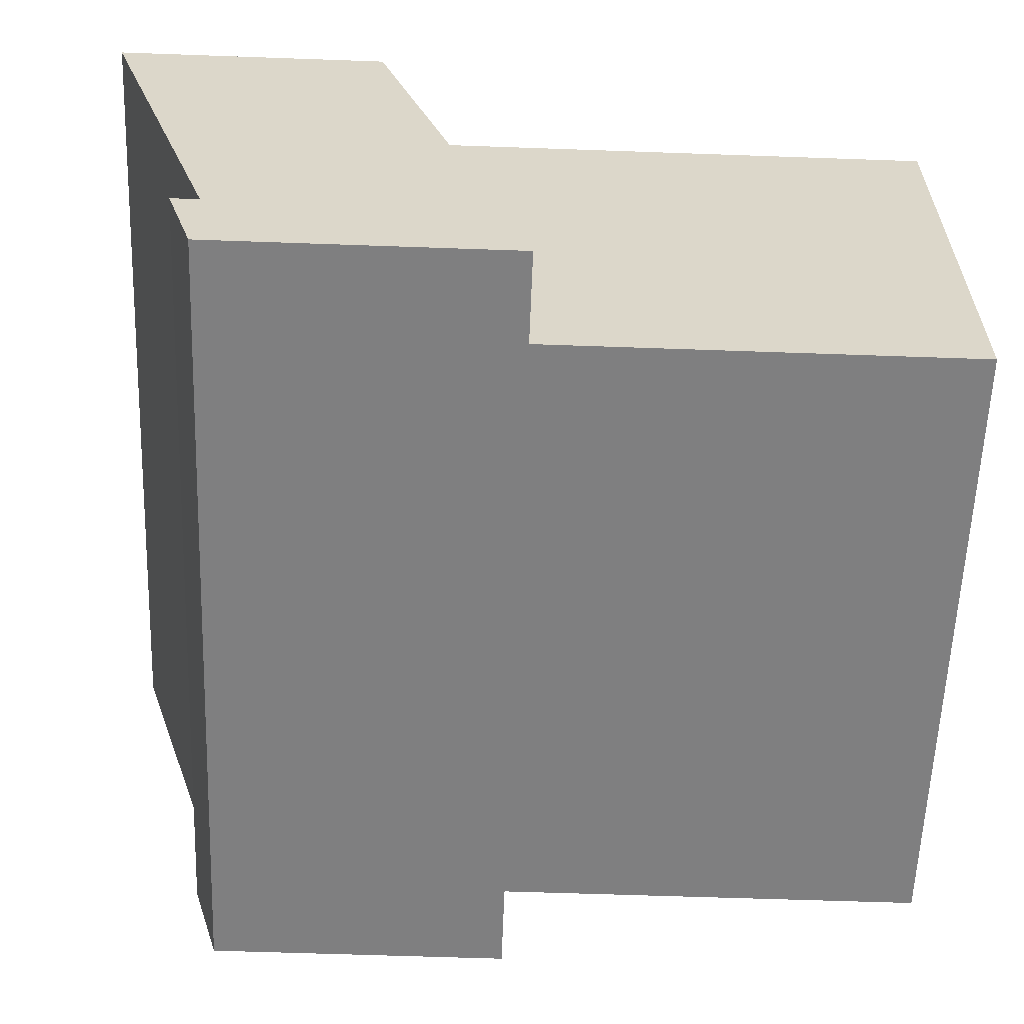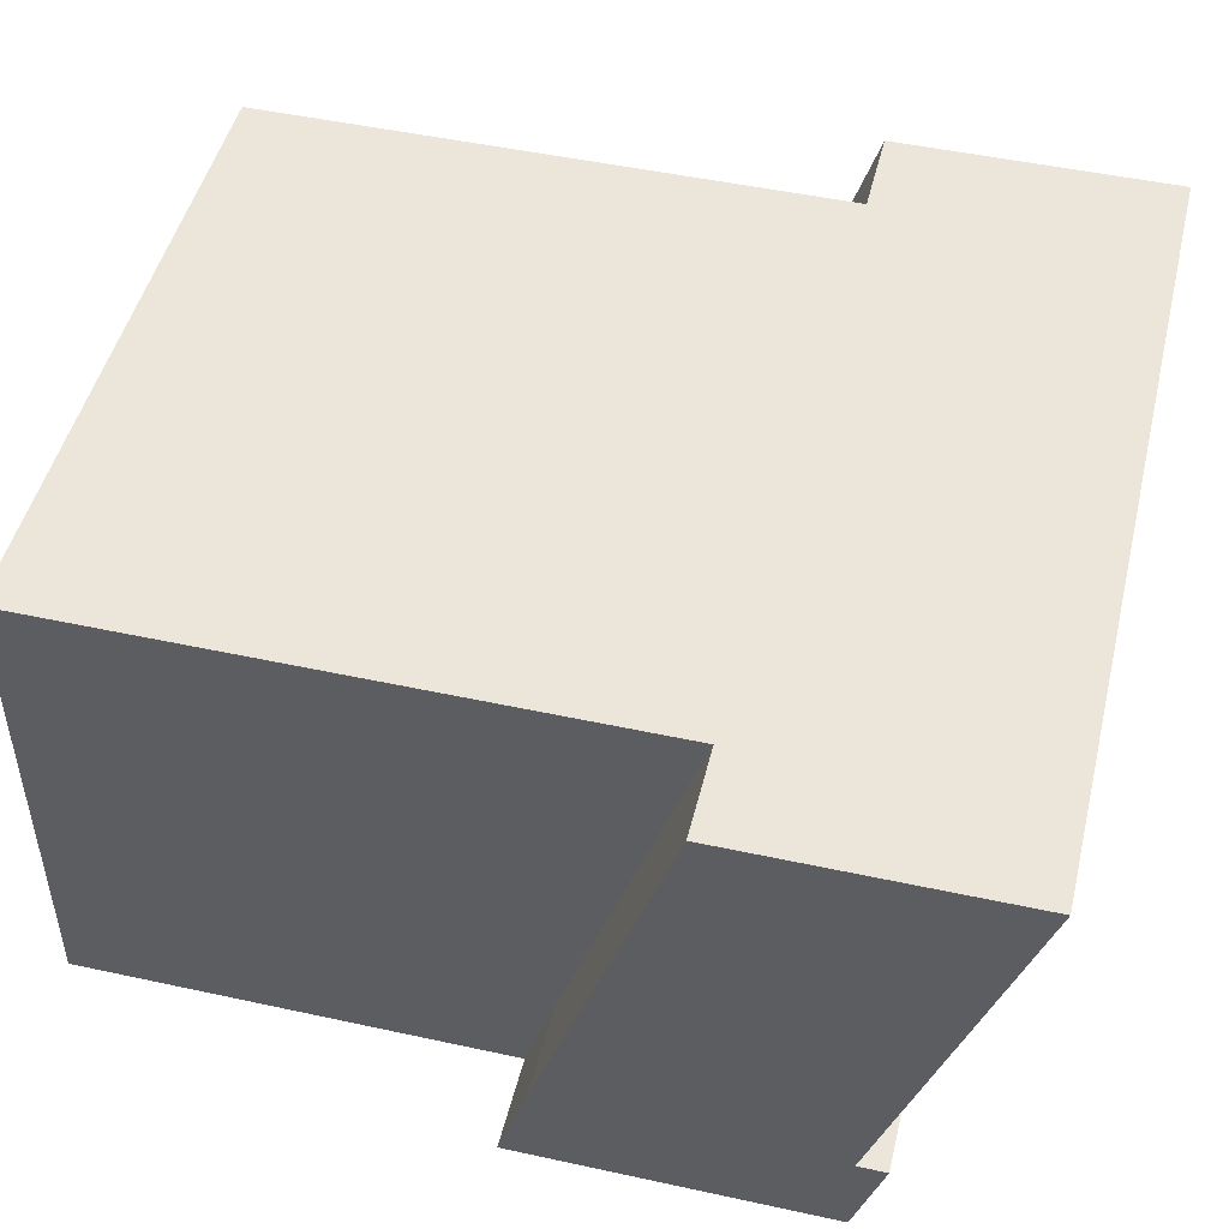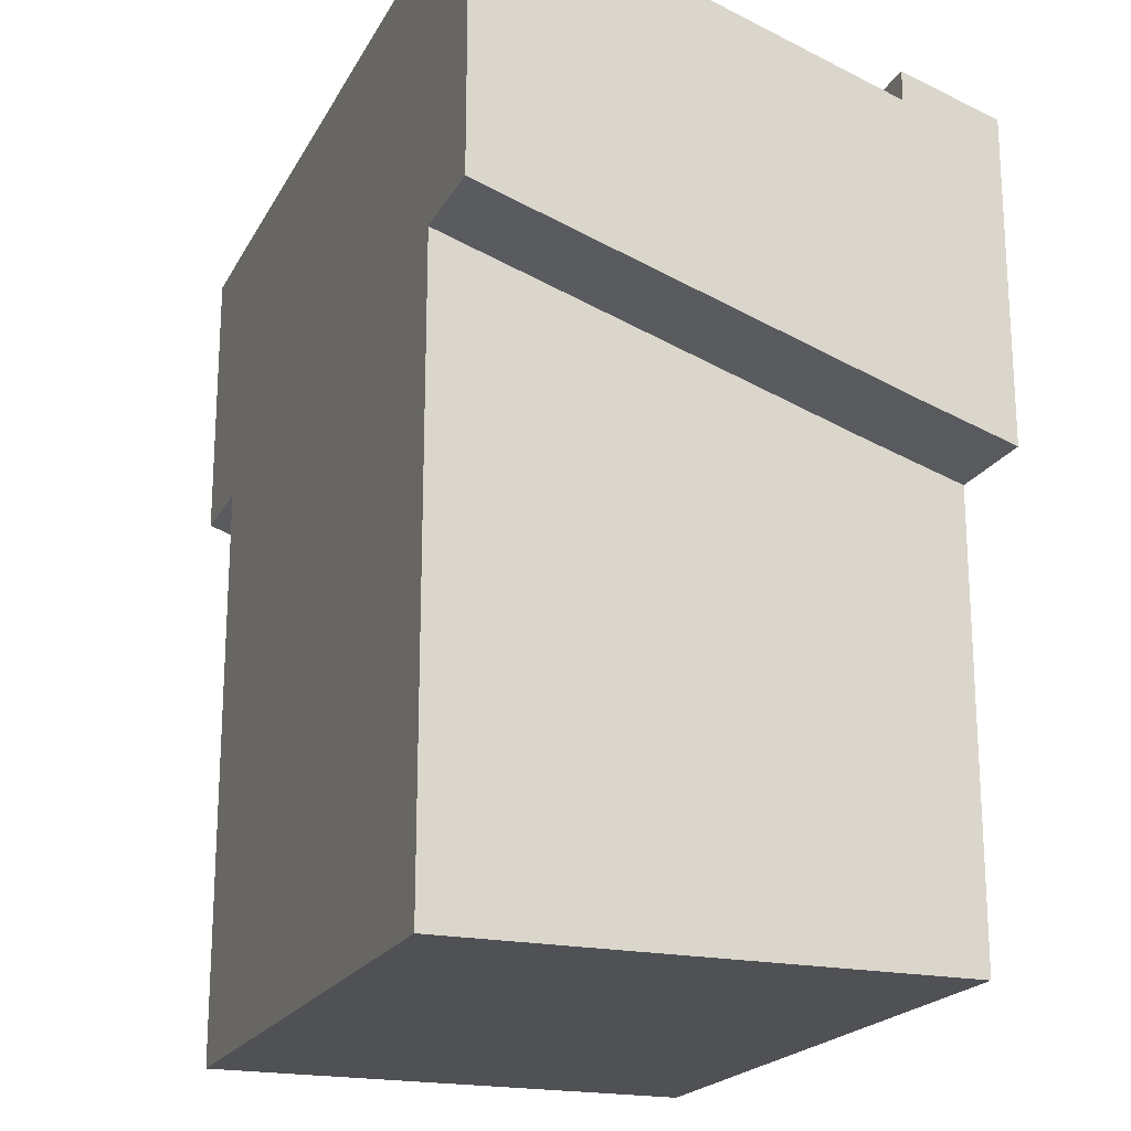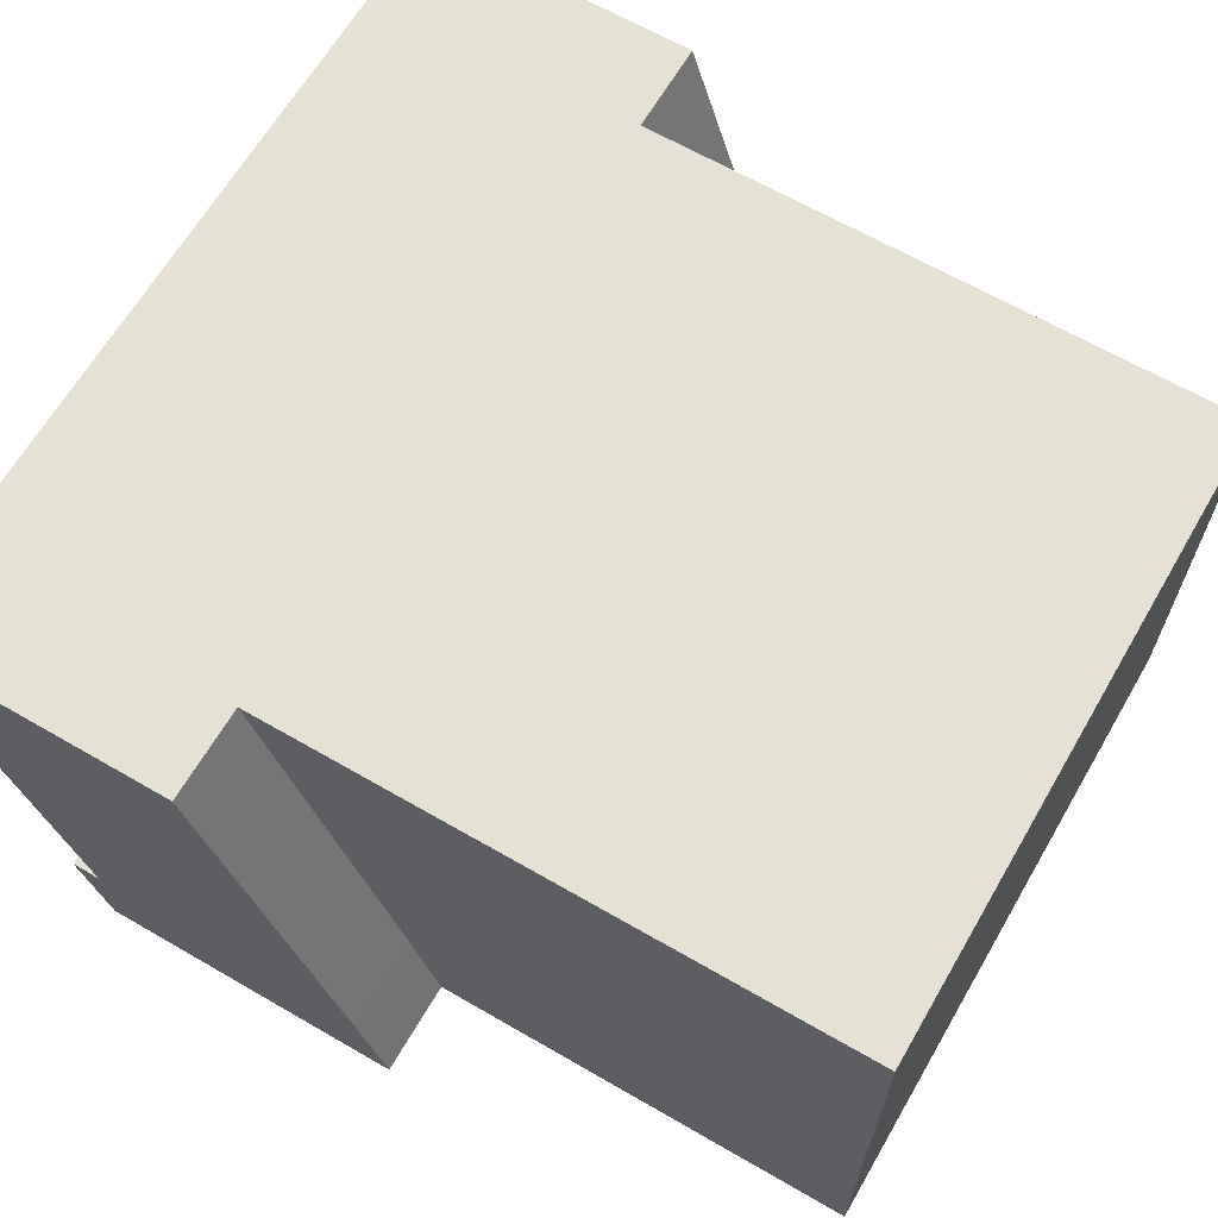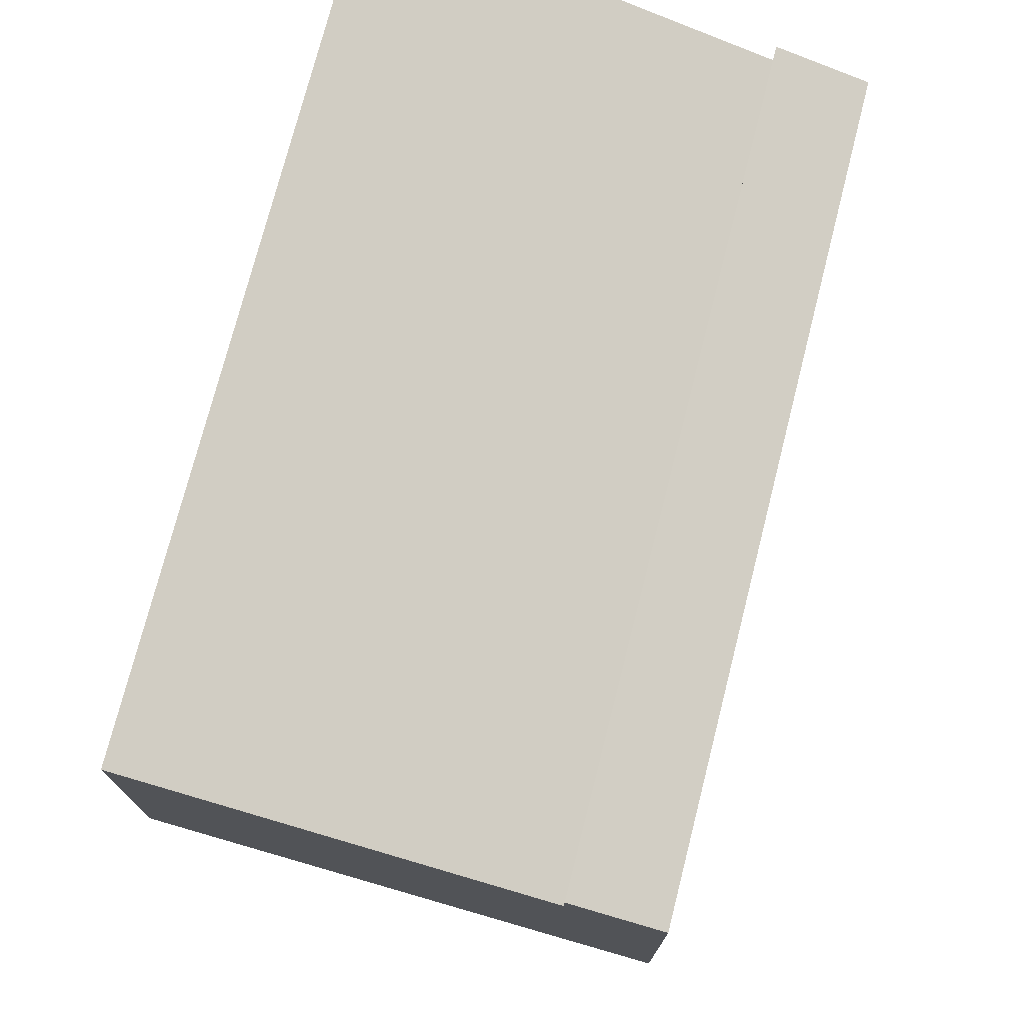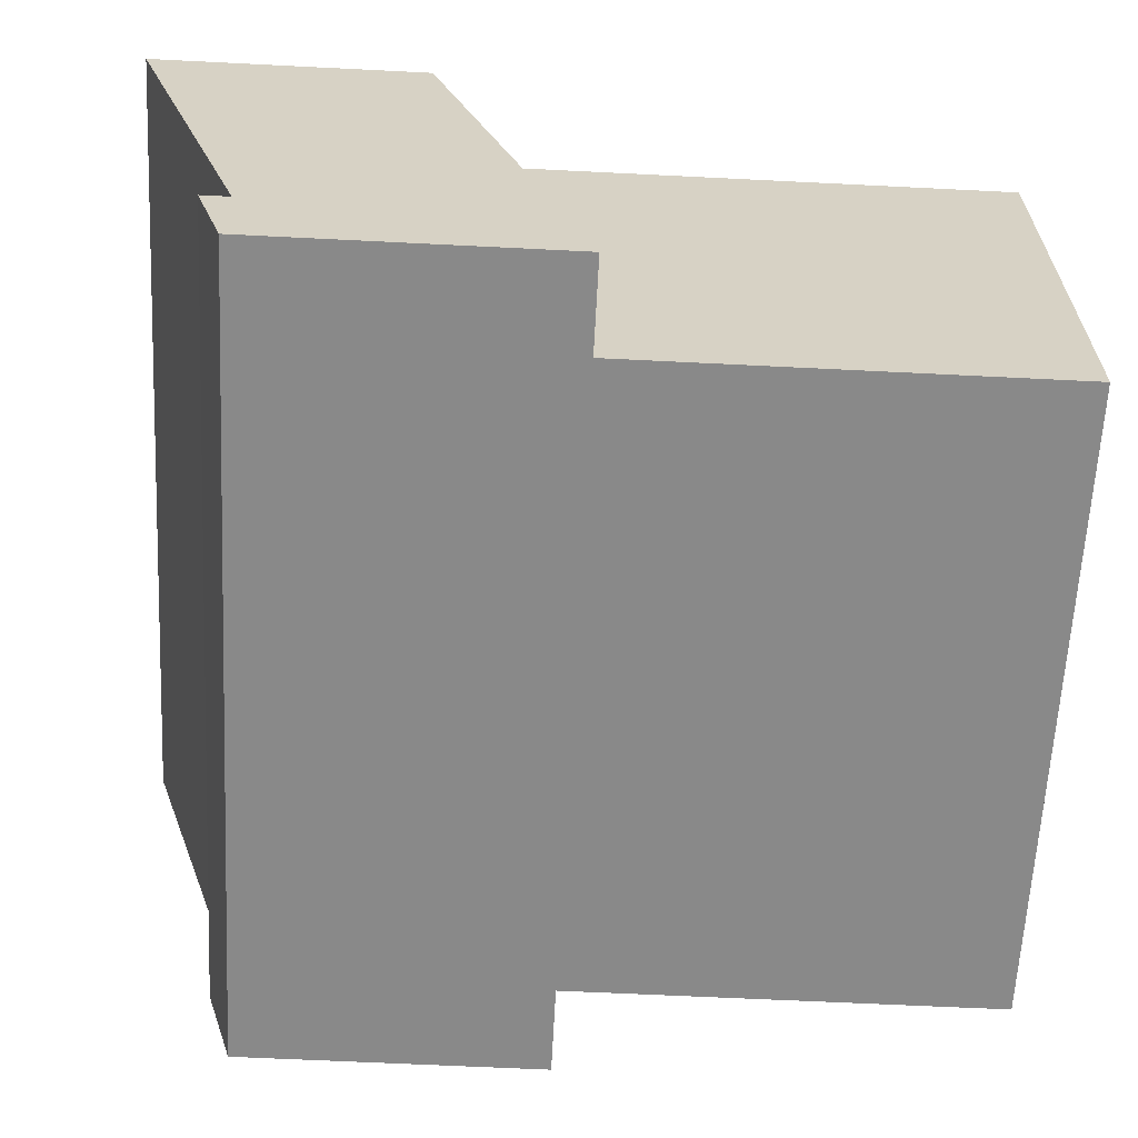
<metadata>
{"format":"obj","ext":"obj","renderer":"f3d","projection":"perspective","resolution":1024,"background":"white","views":[{"elev":-59.8,"azim":-92.1,"up":"+Z"},{"elev":48.3,"azim":103.7,"up":"+Z"},{"elev":-20.2,"azim":68.9,"up":"+Y"},{"elev":65.1,"azim":-59.8,"up":"+Z"},{"elev":74.6,"azim":104.3,"up":"+Y"},{"elev":-63.1,"azim":-92.9,"up":"+Z"}]}
</metadata>
<code>
o Mesa_libro.002_Cube.022
v 0.5638 -0.7623 -0.4408
v 0.5638 0.4871 -0.4408
v 0.5638 -0.7623 0.419
v 0.5638 0.7656 0.419
v -0.5638 -0.7623 -0.4408
v -0.5638 0.4871 -0.4408
v -0.5638 -0.7623 0.419
v -0.5638 0.7656 0.419
v 0.5638 -0.7623 -0.2777
v 0.5638 0.5377 -0.2777
v -0.5638 -0.7623 -0.2777
v -0.5638 0.5377 -0.2777
v 0.5638 0.06418 -0.4408
v 0.5638 0.3427 0.419
v -0.5638 0.3427 0.419
v -0.5638 0.06418 -0.4408
v 0.5638 0.2734 0.419
v -0.5638 0.2734 0.419
v -0.5638 -0.00516 -0.4408
v -0.5638 0.04545 -0.2777
v 0.5638 0.04545 -0.2777
v 0.5638 -0.00516 -0.4408
v 0.7266 0.06418 -0.4408
v 0.7266 0.4871 -0.4408
v 0.7266 0.5377 -0.2777
v 0.7266 0.7656 0.419
v -0.7266 0.5377 -0.2777
v -0.7266 0.4871 -0.4408
v -0.7266 0.7656 0.419
v 0.7266 -0.00516 -0.4408
v 0.7266 0.3427 0.419
v -0.7266 0.3427 0.419
v -0.7266 0.06418 -0.4408
v -0.7266 0.1148 -0.2777
v 0.7266 0.1148 -0.2777
v 0.7266 0.2734 0.419
v -0.7266 0.2734 0.419
v -0.7266 -0.00516 -0.4408
v -0.7266 0.04545 -0.2777
v 0.7266 0.04545 -0.2777
v -0.5638 0.5878 -0.2777
v -0.5638 0.5372 -0.4408
v 0.5638 0.5372 -0.4408
v 0.5638 0.5878 -0.2777
v -0.7266 0.5878 -0.2777
v -0.7266 0.5372 -0.4408
v 0.7266 0.5372 -0.4408
v 0.7266 0.5878 -0.2777
f 22 40 21
f 4 15 14
f 27 46 28
f 6 13 16
f 11 1 9
f 2 47 24
f 4 12 8
f 7 9 3
f 13 30 22
f 18 39 20
f 19 33 16
f 15 37 18
f 16 22 19
f 20 38 19
f 14 18 17
f 17 31 14
f 21 3 9
f 17 7 3
f 11 19 5
f 19 1 5
f 7 20 11
f 22 9 1
f 25 31 35
f 34 28 33
f 32 27 34
f 24 35 23
f 23 40 30
f 37 34 39
f 39 33 38
f 35 36 40
f 14 26 4
f 8 32 15
f 12 29 8
f 12 45 27
f 16 28 6
f 2 23 13
f 21 36 17
f 4 25 10
f 44 47 43
f 44 42 41
f 42 45 41
f 6 43 2
f 28 42 6
f 10 41 12
f 25 44 10
f 25 47 48
f 22 30 40
f 4 8 15
f 27 45 46
f 6 2 13
f 11 5 1
f 2 43 47
f 4 10 12
f 7 11 9
f 13 23 30
f 18 37 39
f 19 38 33
f 15 32 37
f 16 13 22
f 20 39 38
f 14 15 18
f 17 36 31
f 21 17 3
f 17 18 7
f 11 20 19
f 19 22 1
f 7 18 20
f 22 21 9
f 25 26 31
f 34 27 28
f 32 29 27
f 24 25 35
f 23 35 40
f 37 32 34
f 39 34 33
f 35 31 36
f 14 31 26
f 8 29 32
f 12 27 29
f 12 41 45
f 16 33 28
f 2 24 23
f 21 40 36
f 4 26 25
f 44 48 47
f 44 43 42
f 42 46 45
f 6 42 43
f 28 46 42
f 10 44 41
f 25 48 44
f 25 24 47

</code>
